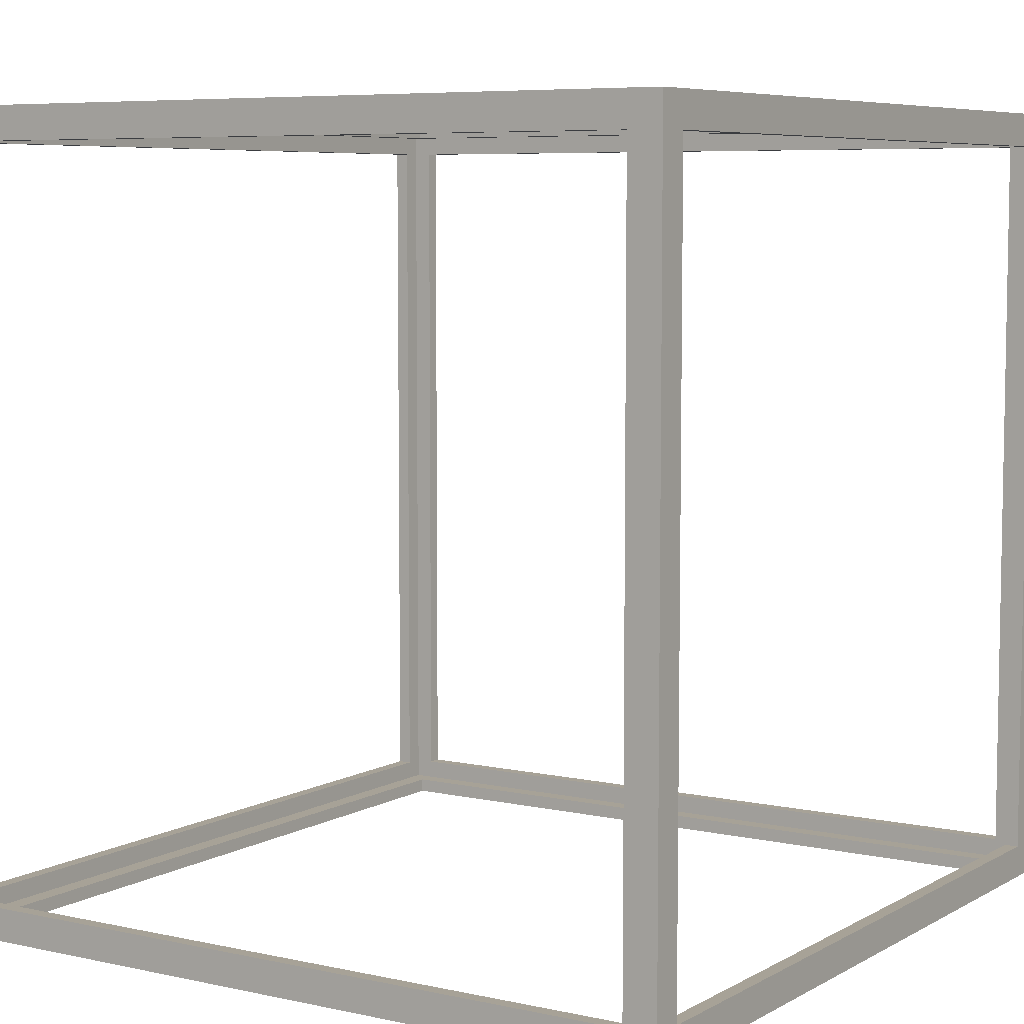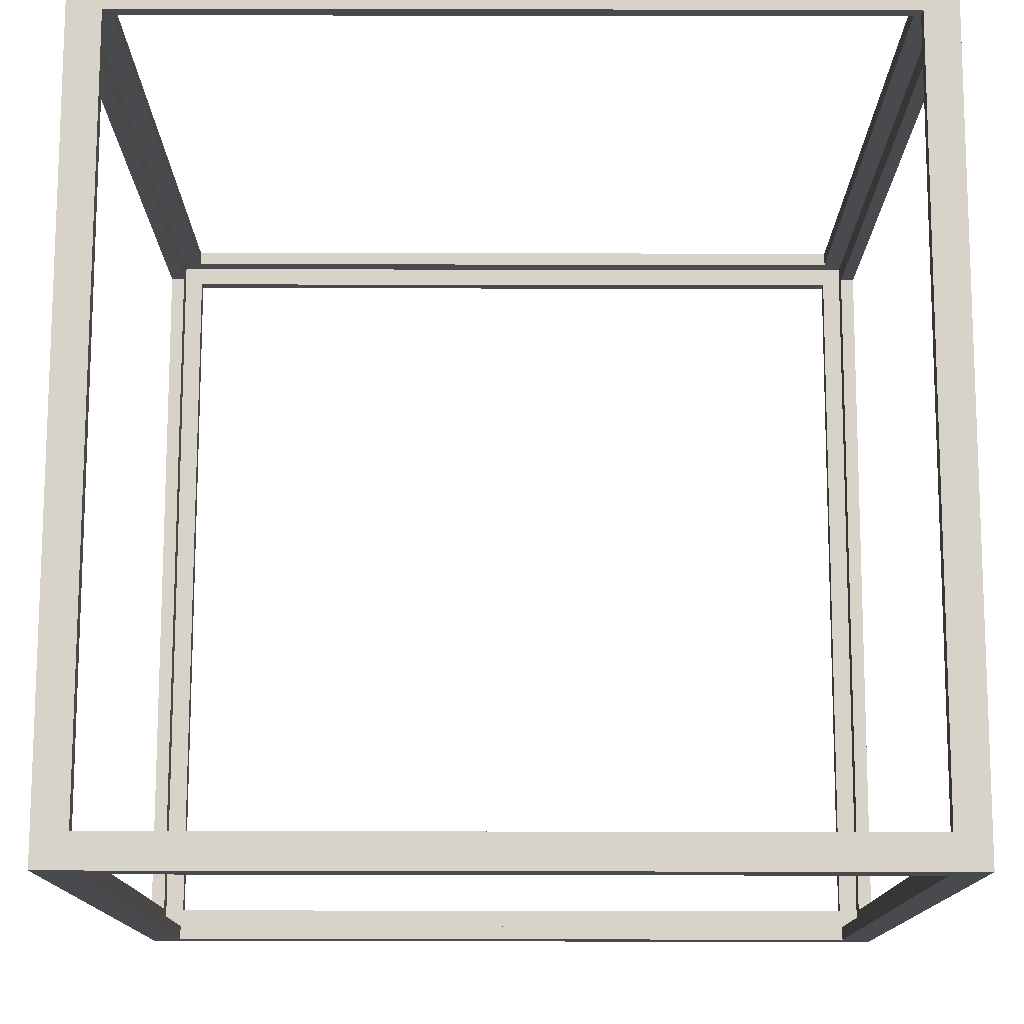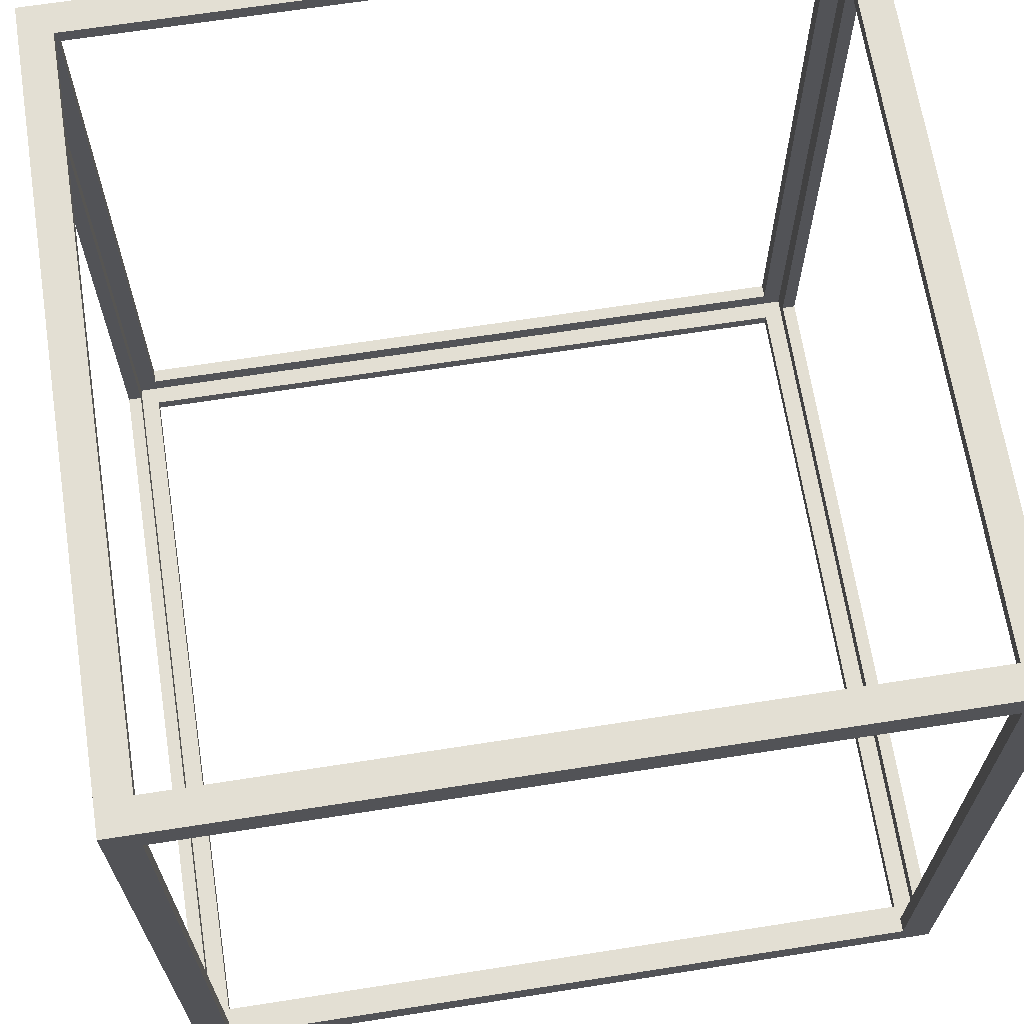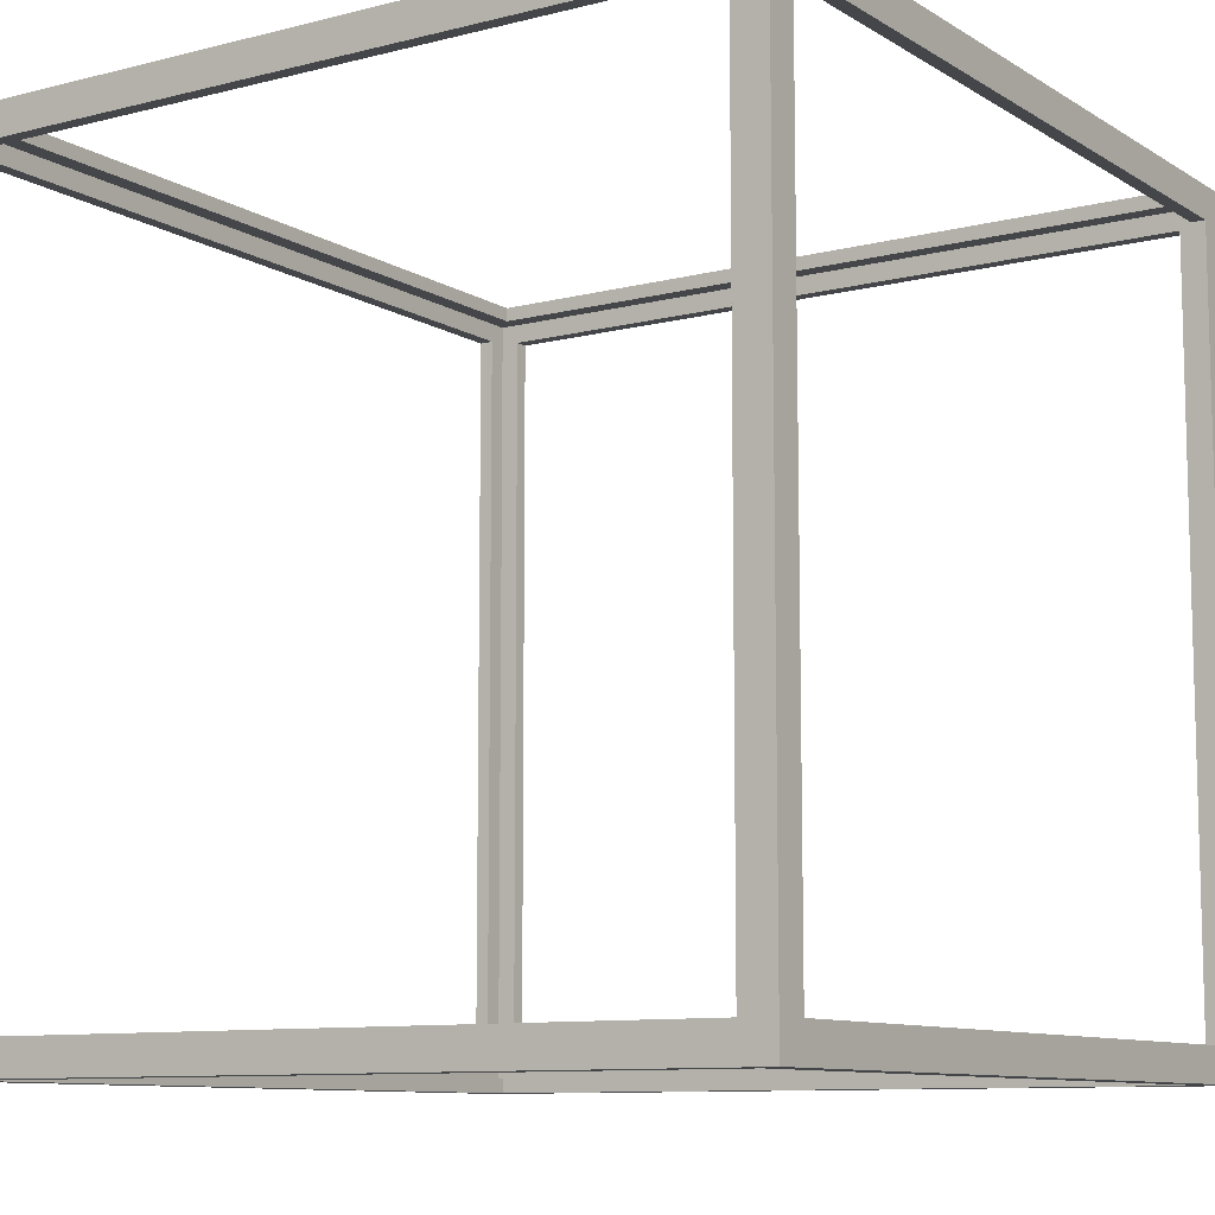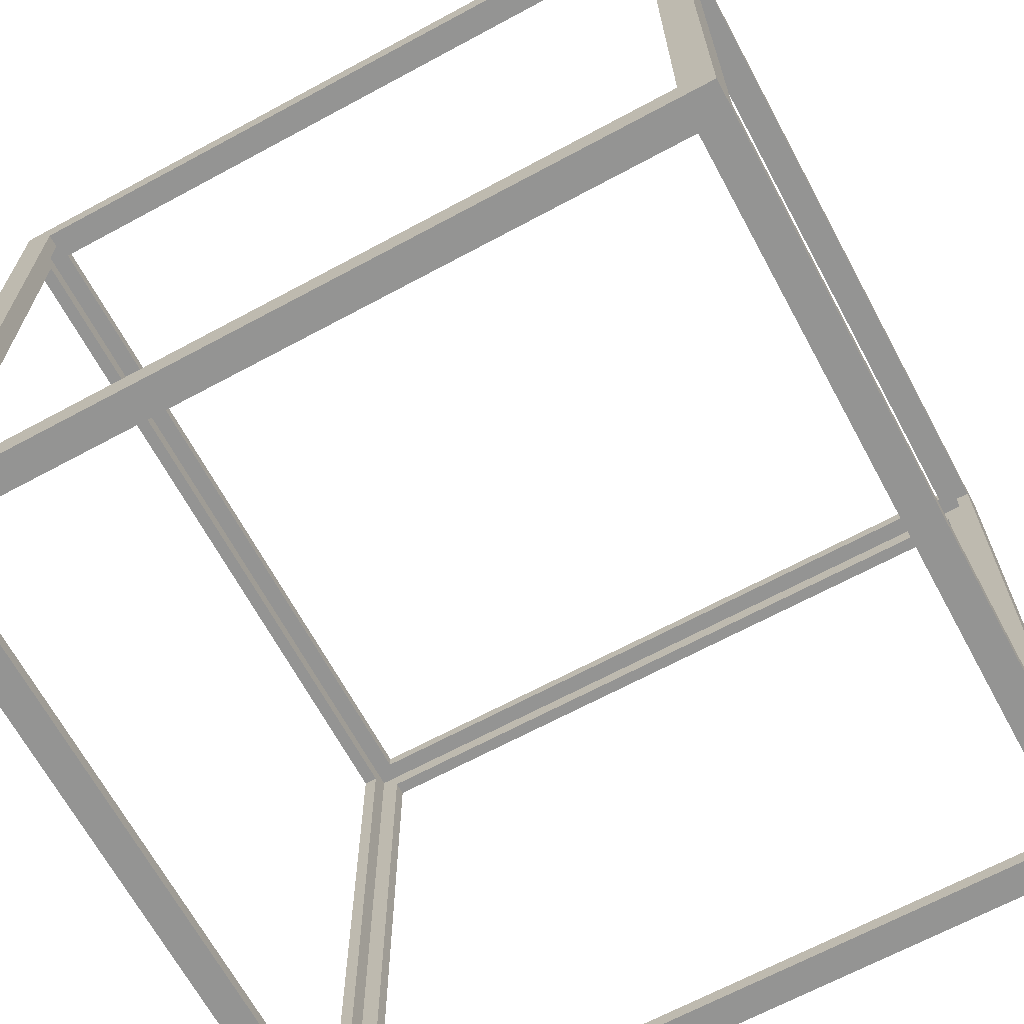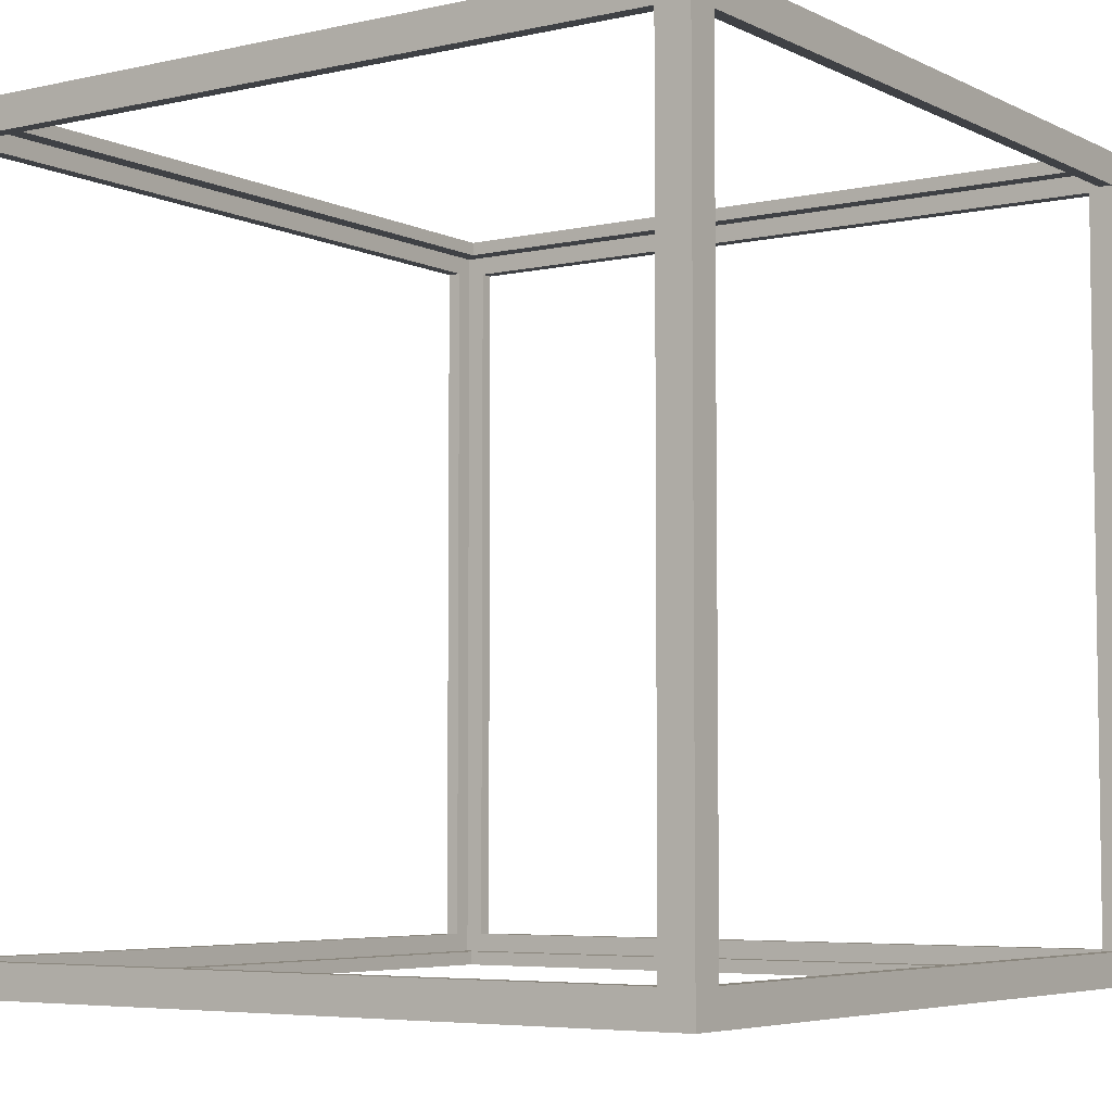
<metadata>
{"format":"obj","ext":"obj","renderer":"f3d","projection":"perspective","resolution":1024,"background":"white","views":[{"elev":6.6,"azim":-57.1,"up":"+Y"},{"elev":76.7,"azim":90.1,"up":"+Y"},{"elev":66.9,"azim":171.1,"up":"+Y"},{"elev":-9.7,"azim":33.5,"up":"+Z"},{"elev":-67.0,"azim":118.4,"up":"+Z"},{"elev":-5.4,"azim":34.7,"up":"+Z"}]}
</metadata>
<code>
o Cube.001_Cube.006
v 1 1 -1
v -1 1 -1
v -0.9179 1 -0.9179
v 0.9179 1 -0.9179
v -1 1 1
v -0.9179 1 0.9179
v 1 1 1
v 0.9179 1 0.9179
v 1 -1 1
v 0.9179 0.9179 1
v 0.9179 -0.9179 1
v -0.9179 0.9179 1
v -1 -1 1
v -0.9179 -0.9179 1
v -1 0.9179 0.9179
v -1 -0.9179 0.9179
v -1 0.9179 -0.9179
v -1 -1 -1
v -1 -0.9179 -0.9179
v 1 -1 -1
v 0.9179 -1 -0.9179
v -0.9179 -1 -0.9179
v 0.9179 -1 0.9179
v -0.9179 -1 0.9179
v 1 0.9179 -0.9179
v 1 -0.9179 -0.9179
v 1 0.9179 0.9179
v 1 -0.9179 0.9179
v -0.9179 0.9179 -1
v -0.9179 -0.9179 -1
v 0.9179 0.9179 -1
v 0.9179 -0.9179 -1
v 0.965 0.965 -0.965
v 0.9179 0.965 -0.9179
v -0.9179 0.965 -0.9179
v -0.965 0.965 -0.965
v -0.9179 0.965 0.9179
v -0.965 0.965 0.965
v 0.9179 0.965 0.9179
v 0.965 0.965 0.965
v 0.965 -0.965 0.965
v 0.9179 -0.9179 0.965
v 0.9179 0.9179 0.965
v -0.9179 0.9179 0.965
v -0.9179 -0.9179 0.965
v -0.965 -0.965 0.965
v -0.965 -0.9179 0.9179
v -0.965 0.9179 0.9179
v -0.965 0.9179 -0.9179
v -0.965 -0.9179 -0.9179
v -0.965 -0.965 -0.965
v -0.9179 -0.965 -0.9179
v 0.9179 -0.965 -0.9179
v 0.965 -0.965 -0.965
v 0.9179 -0.965 0.9179
v -0.9179 -0.965 0.9179
v 0.965 -0.9179 -0.9179
v 0.965 0.9179 -0.9179
v 0.965 0.9179 0.9179
v 0.965 -0.9179 0.9179
v -0.9179 -0.9179 -0.965
v -0.9179 0.9179 -0.965
v 0.9179 0.9179 -0.965
v 0.9179 -0.9179 -0.965
f 2 4 1
f 5 3 2
f 7 6 5
f 7 4 8
f 9 10 11
f 5 10 7
f 13 12 5
f 9 14 13
f 13 15 16
f 5 17 15
f 2 19 17
f 18 16 19
f 20 22 18
f 20 23 21
f 13 23 9
f 18 24 13
f 1 26 20
f 7 25 1
f 9 27 7
f 20 28 9
f 2 30 18
f 1 29 2
f 20 31 1
f 18 32 20
f 33 35 36
f 35 38 36
f 37 40 38
f 40 34 33
f 41 43 40
f 40 44 38
f 44 46 38
f 45 41 46
f 46 48 38
f 38 49 36
f 36 50 51
f 51 47 46
f 52 54 51
f 54 55 41
f 41 56 46
f 56 51 46
f 57 33 54
f 58 40 33
f 59 41 40
f 60 54 41
f 61 36 51
f 62 33 36
f 33 64 54
f 54 61 51
f 3 34 4
f 4 39 8
f 6 35 3
f 8 37 6
f 10 42 11
f 11 45 14
f 12 43 10
f 14 44 12
f 15 47 16
f 16 50 19
f 17 48 15
f 19 49 17
f 21 52 22
f 22 56 24
f 23 53 21
f 24 55 23
f 25 57 26
f 26 60 28
f 27 58 25
f 28 59 27
f 29 61 30
f 30 64 32
f 31 62 29
f 32 63 31
f 2 3 4
f 5 6 3
f 7 8 6
f 7 1 4
f 9 7 10
f 5 12 10
f 13 14 12
f 9 11 14
f 13 5 15
f 5 2 17
f 2 18 19
f 18 13 16
f 20 21 22
f 20 9 23
f 13 24 23
f 18 22 24
f 1 25 26
f 7 27 25
f 9 28 27
f 20 26 28
f 2 29 30
f 1 31 29
f 20 32 31
f 18 30 32
f 33 34 35
f 35 37 38
f 37 39 40
f 40 39 34
f 41 42 43
f 40 43 44
f 44 45 46
f 45 42 41
f 46 47 48
f 38 48 49
f 36 49 50
f 51 50 47
f 52 53 54
f 54 53 55
f 41 55 56
f 56 52 51
f 57 58 33
f 58 59 40
f 59 60 41
f 60 57 54
f 61 62 36
f 62 63 33
f 33 63 64
f 54 64 61
f 3 35 34
f 4 34 39
f 6 37 35
f 8 39 37
f 10 43 42
f 11 42 45
f 12 44 43
f 14 45 44
f 15 48 47
f 16 47 50
f 17 49 48
f 19 50 49
f 21 53 52
f 22 52 56
f 23 55 53
f 24 56 55
f 25 58 57
f 26 57 60
f 27 59 58
f 28 60 59
f 29 62 61
f 30 61 64
f 31 63 62
f 32 64 63

</code>
